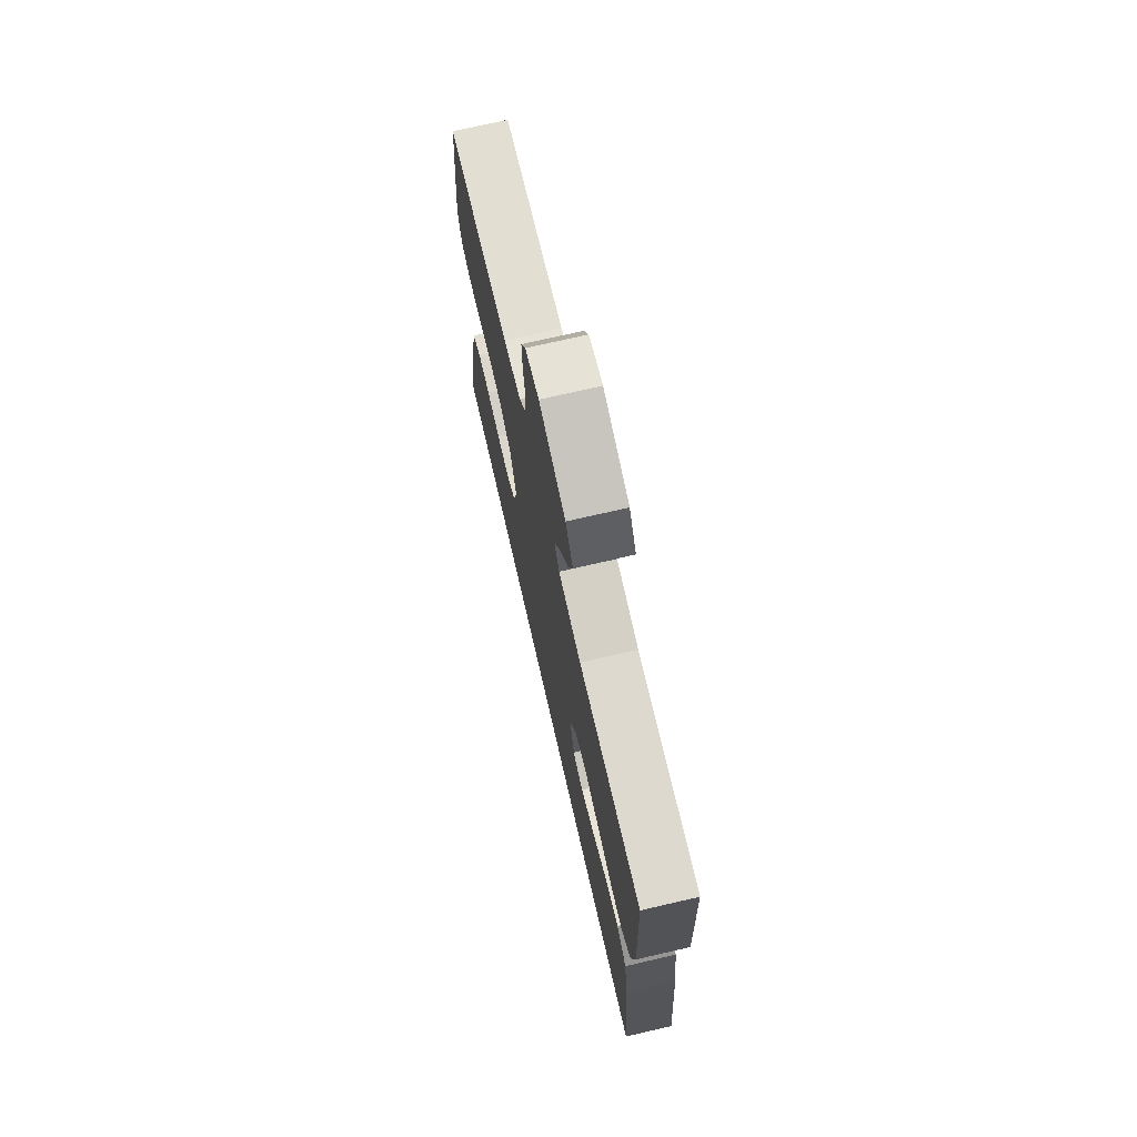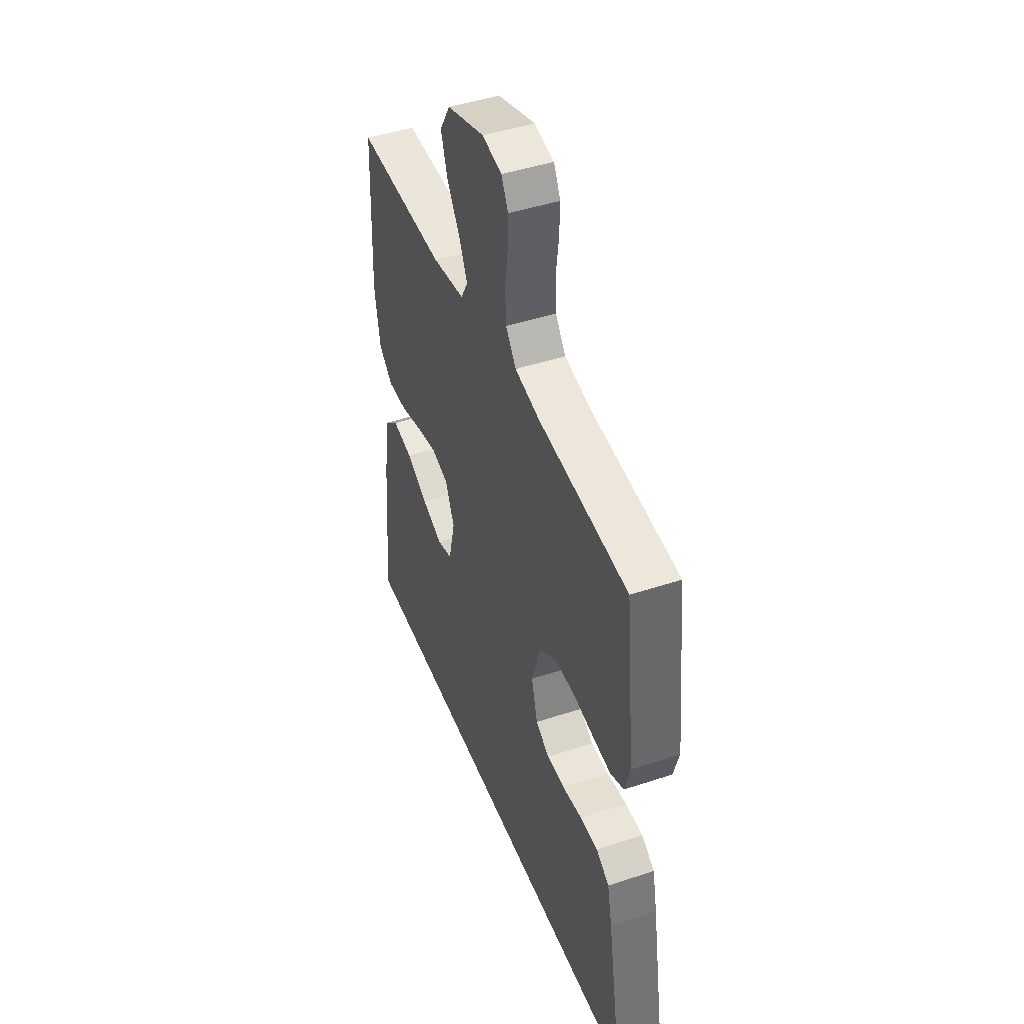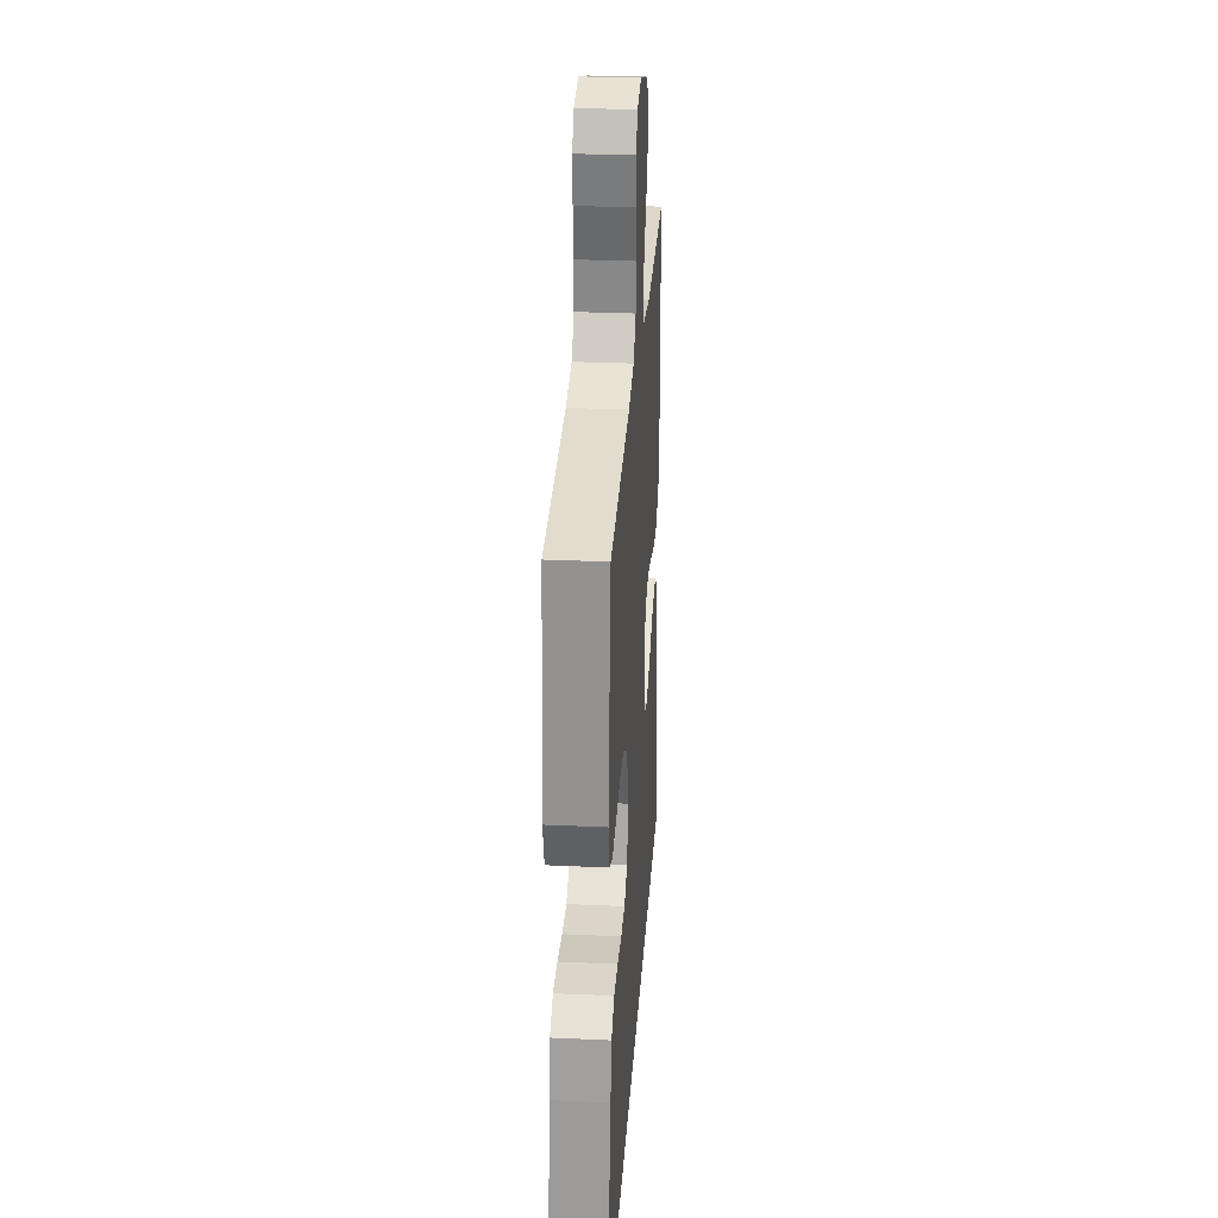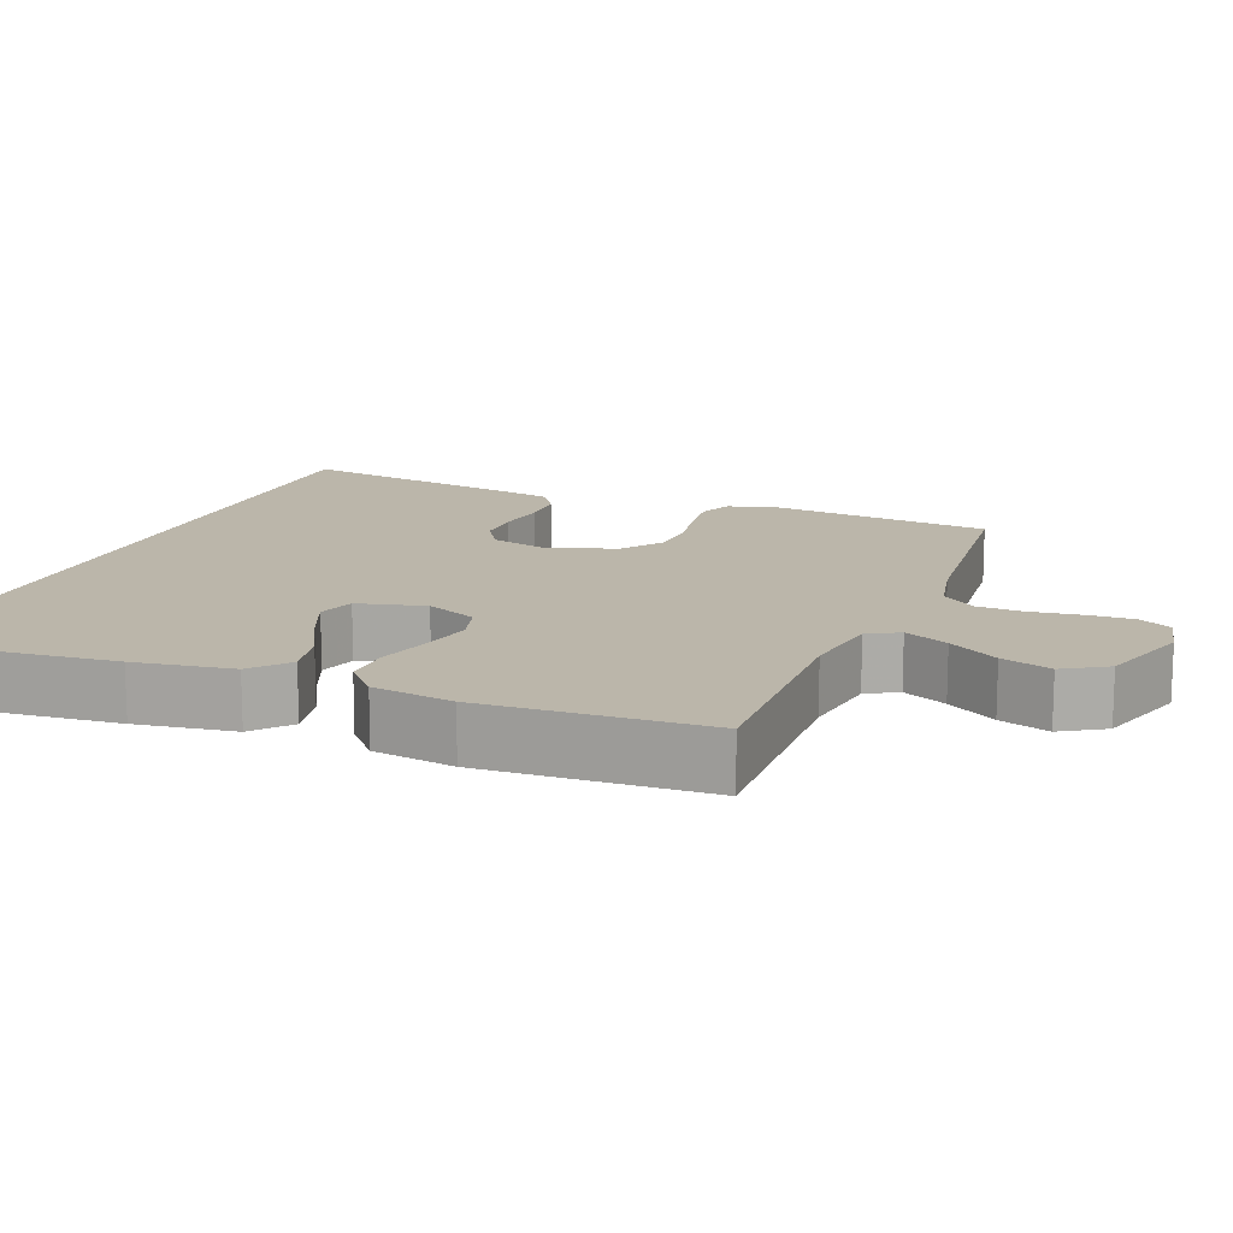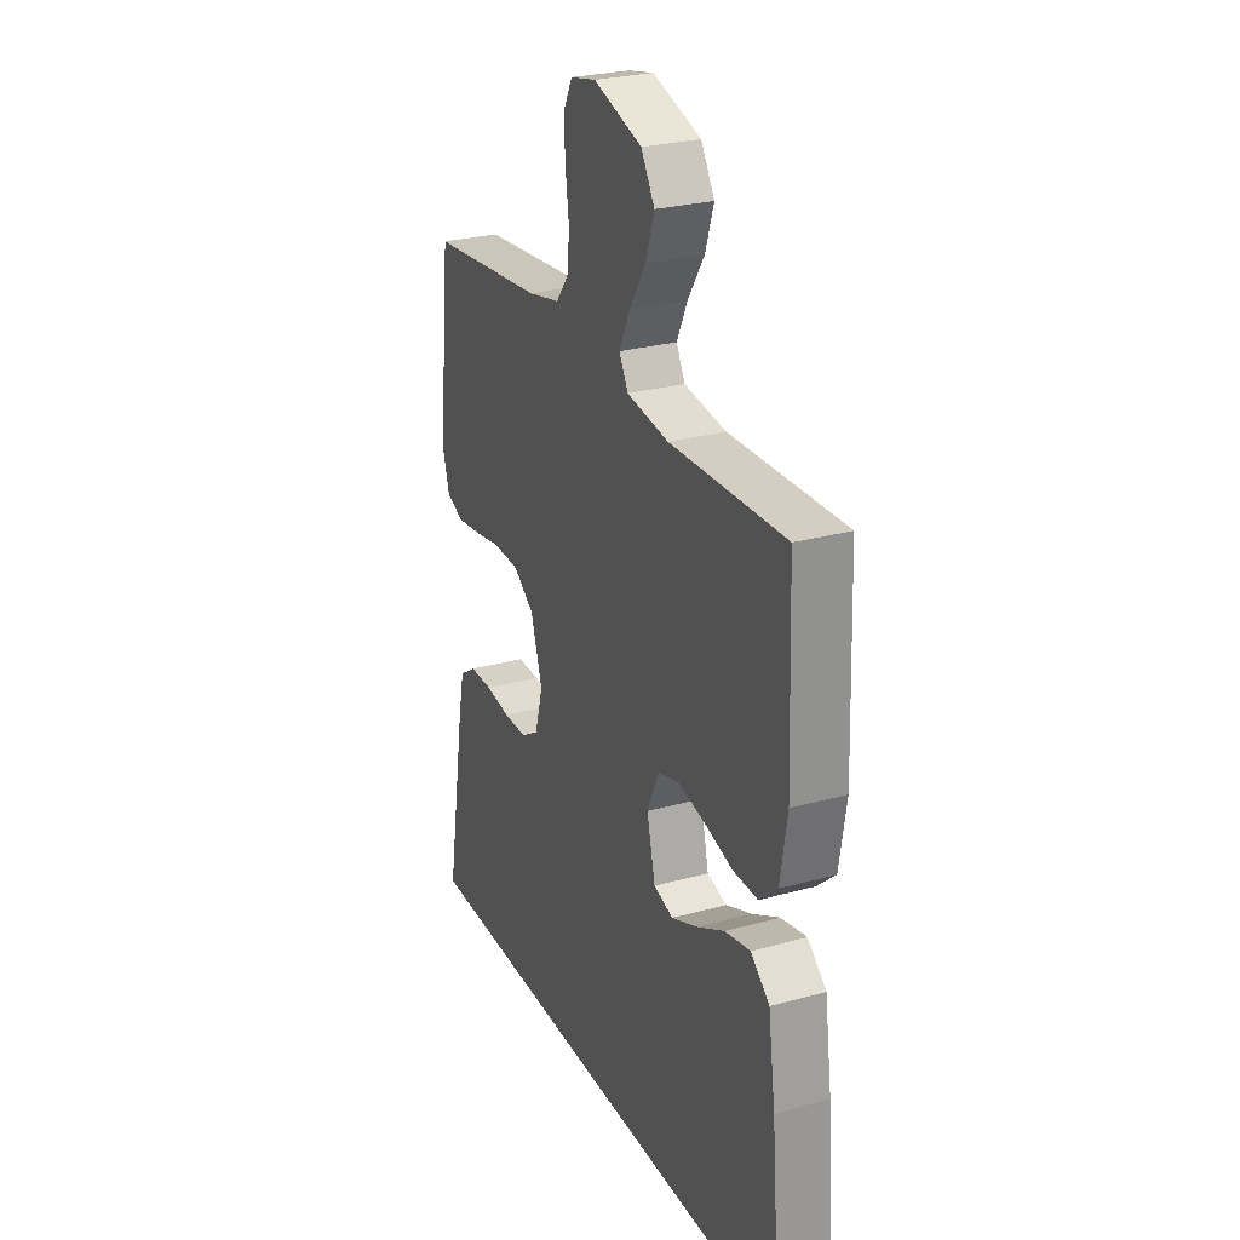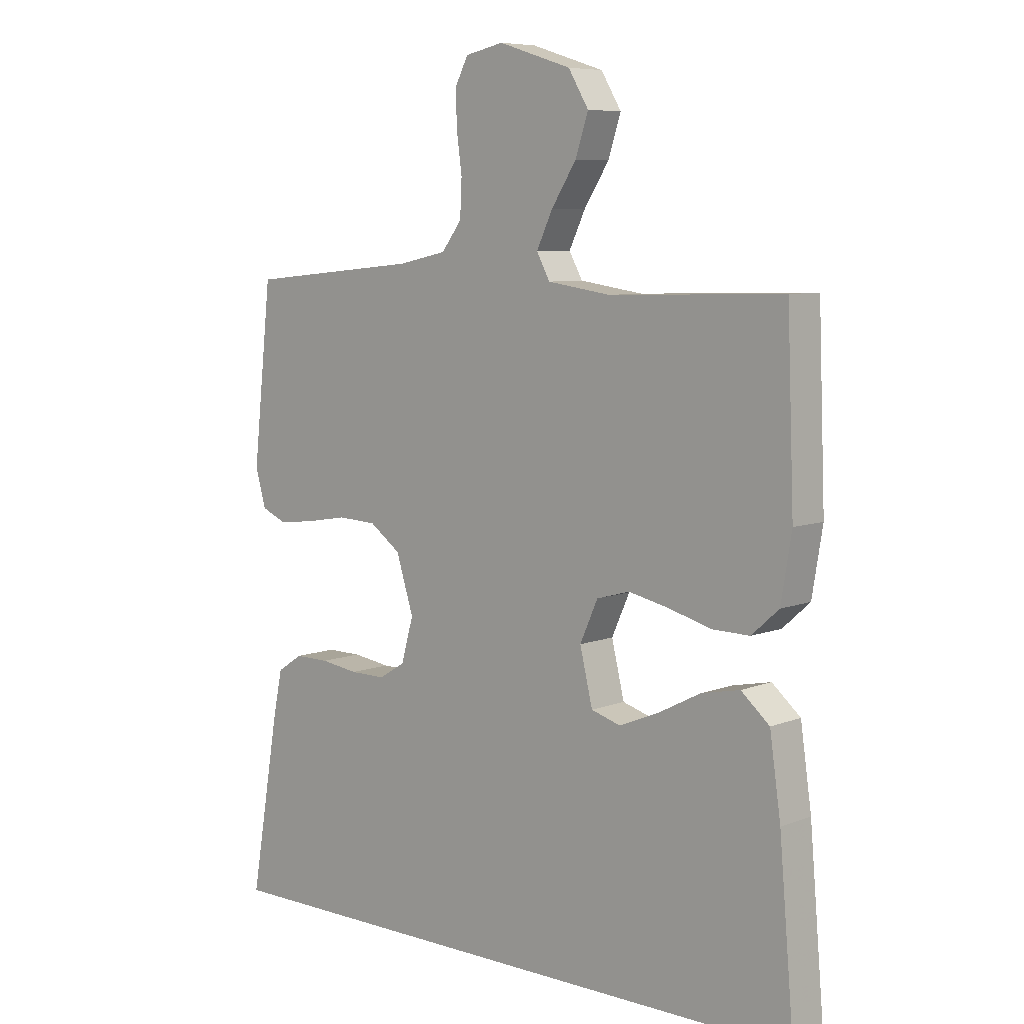
<metadata>
{"format":"obj","ext":"obj","renderer":"f3d","projection":"perspective","resolution":1024,"background":"white","views":[{"elev":72.9,"azim":-103.0,"up":"+Z"},{"elev":45.2,"azim":69.0,"up":"+Z"},{"elev":29.3,"azim":93.9,"up":"+Z"},{"elev":14.1,"azim":-68.5,"up":"+Y"},{"elev":26.7,"azim":-113.4,"up":"+Z"},{"elev":7.4,"azim":-137.6,"up":"+Z"}]}
</metadata>
<code>
v 0.549 0.07 -0.5
v -0.526 0.07 -0.5
v -0.5 0.07 -0.2
v -0.481 0.07 -0.068
v -0.432 0.07 -0.026
v -0.365 0.07 -0.04
v -0.292 0.07 -0.078
v -0.224 0.07 -0.106
v -0.173 0.07 -0.091
v -0.151 0.07 0
v -0.182 0.07 0.069
v -0.239 0.07 0.085
v -0.309 0.07 0.07
v -0.382 0.07 0.05
v -0.447 0.07 0.049
v -0.494 0.07 0.091
v -0.512 0.07 0.2
v -0.5 0.07 0.5
v -0.2 0.07 0.492
v -0.091 0.07 0.508
v -0.068 0.07 0.55
v -0.096 0.07 0.609
v -0.139 0.07 0.676
v -0.161 0.07 0.743
v -0.126 0.07 0.801
v 0 0.07 0.841
v 0.066 0.07 0.827
v 0.089 0.07 0.783
v 0.087 0.07 0.722
v 0.078 0.07 0.655
v 0.081 0.07 0.593
v 0.116 0.07 0.547
v 0.2 0.07 0.529
v 0.5 0.07 0.5
v 0.533 0.07 0.2
v 0.515 0.07 0.136
v 0.47 0.07 0.117
v 0.406 0.07 0.125
v 0.336 0.07 0.137
v 0.268 0.07 0.134
v 0.214 0.07 0.095
v 0.184 0.07 0
v 0.205 0.07 -0.075
v 0.251 0.07 -0.103
v 0.312 0.07 -0.103
v 0.378 0.07 -0.094
v 0.438 0.07 -0.094
v 0.482 0.07 -0.123
v 0.498 0.07 -0.2
v 0.549 0 -0.5
v -0.526 0 -0.5
v -0.5 0 -0.2
v -0.481 0 -0.068
v -0.432 0 -0.026
v -0.365 0 -0.04
v -0.292 0 -0.078
v -0.224 0 -0.106
v -0.173 0 -0.091
v -0.151 0 0
v -0.182 0 0.069
v -0.239 0 0.085
v -0.309 0 0.07
v -0.382 0 0.05
v -0.447 0 0.049
v -0.494 0 0.091
v -0.512 0 0.2
v -0.5 0 0.5
v -0.2 0 0.492
v -0.091 0 0.508
v -0.068 0 0.55
v -0.096 0 0.609
v -0.139 0 0.676
v -0.161 0 0.743
v -0.126 0 0.801
v 0 0 0.841
v 0.066 0 0.827
v 0.089 0 0.783
v 0.087 0 0.722
v 0.078 0 0.655
v 0.081 0 0.593
v 0.116 0 0.547
v 0.2 0 0.529
v 0.5 0 0.5
v 0.533 0 0.2
v 0.515 0 0.136
v 0.47 0 0.117
v 0.406 0 0.125
v 0.336 0 0.137
v 0.268 0 0.134
v 0.214 0 0.095
v 0.184 0 0
v 0.205 0 -0.075
v 0.251 0 -0.103
v 0.312 0 -0.103
v 0.378 0 -0.094
v 0.438 0 -0.094
v 0.482 0 -0.123
v 0.498 0 -0.2
f 45 46 47 48
f 44 45 48 49
f 36 37 38 39
f 34 35 36 39
f 33 34 39 40
f 32 33 40 41
f 27 28 29 30
f 27 30 31
f 26 27 31
f 25 26 31
f 22 23 24 25
f 21 22 25 31
f 20 21 31 32
f 16 17 18 19
f 16 19 20
f 13 14 15 16
f 12 13 16 20
f 11 12 20 32
f 4 5 6 7
f 4 7 8
f 3 4 8
f 2 3 8 9
f 44 49 1 2
f 11 32 41 42
f 10 11 42 43
f 9 10 43 44
f 2 9 44
f 97 96 95 94
f 98 97 94 93
f 88 87 86 85
f 88 85 84 83
f 89 88 83 82
f 90 89 82 81
f 79 78 77 76
f 80 79 76
f 80 76 75
f 80 75 74
f 74 73 72 71
f 80 74 71 70
f 81 80 70 69
f 68 67 66 65
f 69 68 65
f 65 64 63 62
f 69 65 62 61
f 81 69 61 60
f 56 55 54 53
f 57 56 53
f 57 53 52
f 58 57 52 51
f 51 50 98 93
f 91 90 81 60
f 92 91 60 59
f 93 92 59 58
f 93 58 51
f 1 50 51 2
f 2 51 52 3
f 3 52 53 4
f 4 53 54 5
f 5 54 55 6
f 6 55 56 7
f 7 56 57 8
f 8 57 58 9
f 9 58 59 10
f 10 59 60 11
f 11 60 61 12
f 12 61 62 13
f 13 62 63 14
f 14 63 64 15
f 15 64 65 16
f 16 65 66 17
f 17 66 67 18
f 18 67 68 19
f 19 68 69 20
f 20 69 70 21
f 21 70 71 22
f 22 71 72 23
f 23 72 73 24
f 24 73 74 25
f 25 74 75 26
f 26 75 76 27
f 27 76 77 28
f 28 77 78 29
f 29 78 79 30
f 30 79 80 31
f 31 80 81 32
f 32 81 82 33
f 33 82 83 34
f 34 83 84 35
f 35 84 85 36
f 36 85 86 37
f 37 86 87 38
f 38 87 88 39
f 39 88 89 40
f 40 89 90 41
f 41 90 91 42
f 42 91 92 43
f 43 92 93 44
f 44 93 94 45
f 45 94 95 46
f 46 95 96 47
f 47 96 97 48
f 48 97 98 49
f 49 98 50 1

</code>
